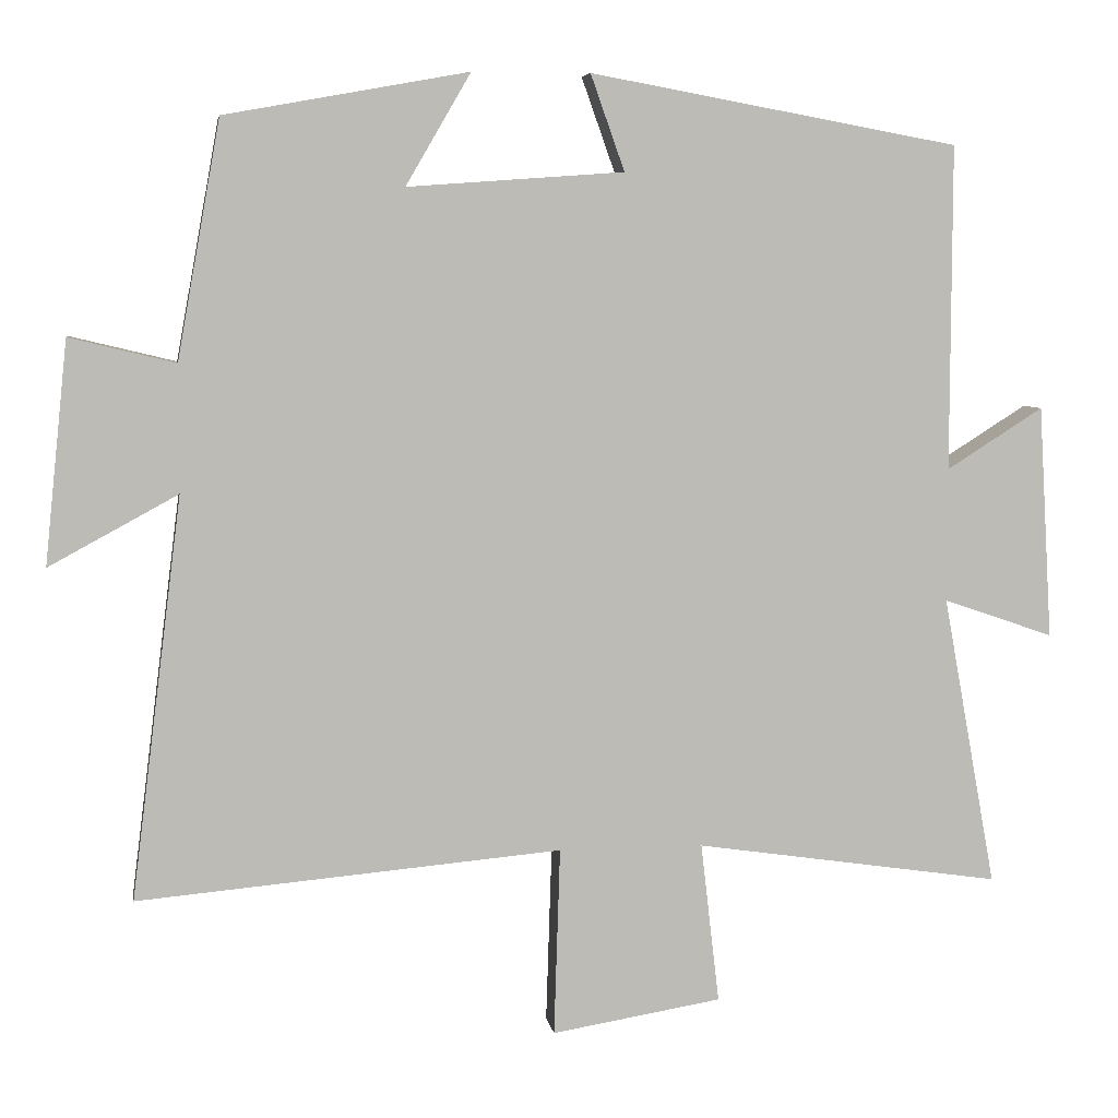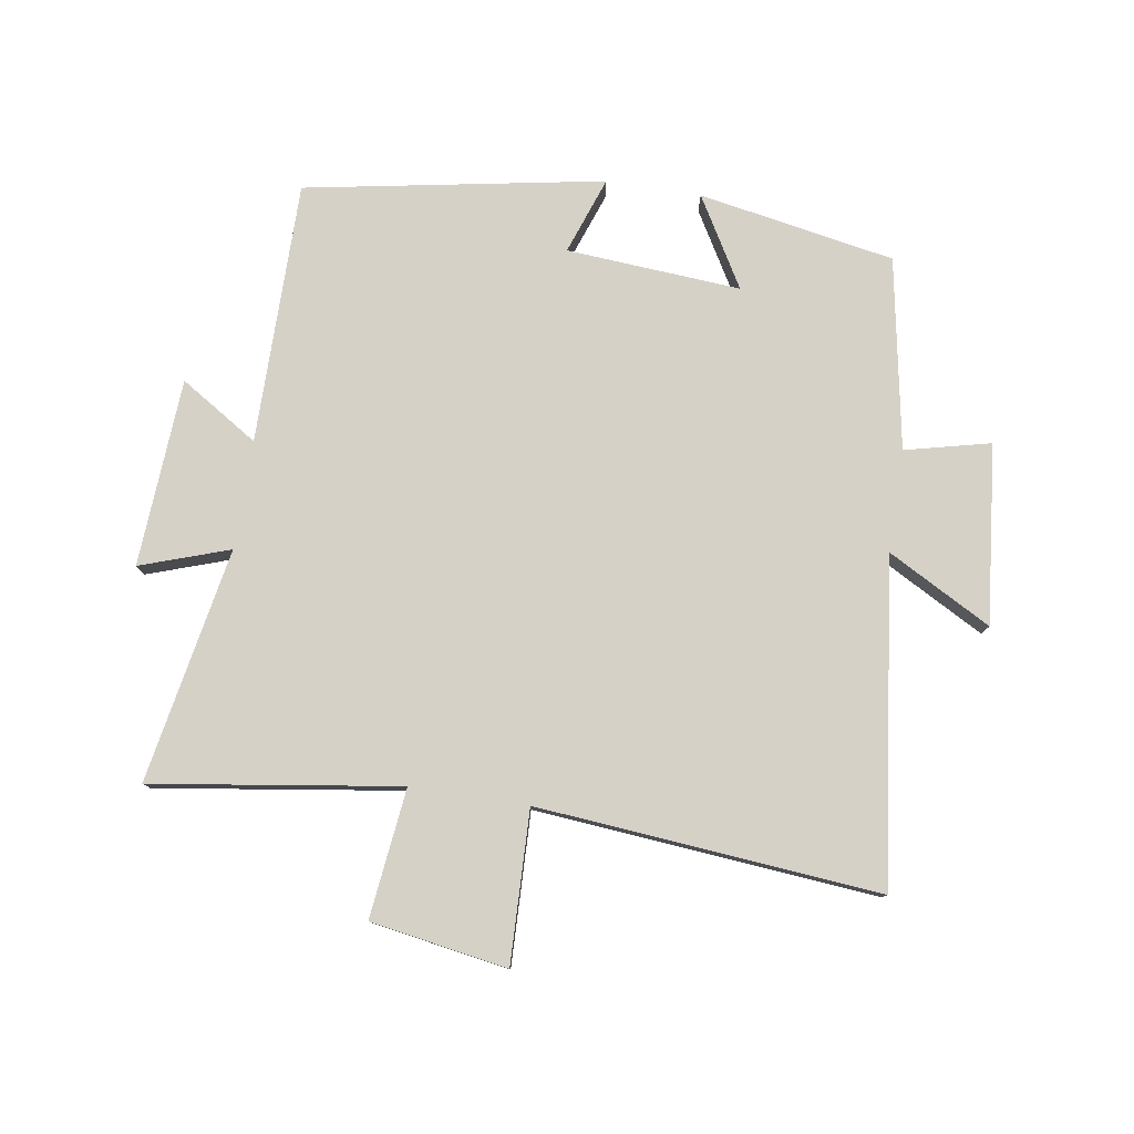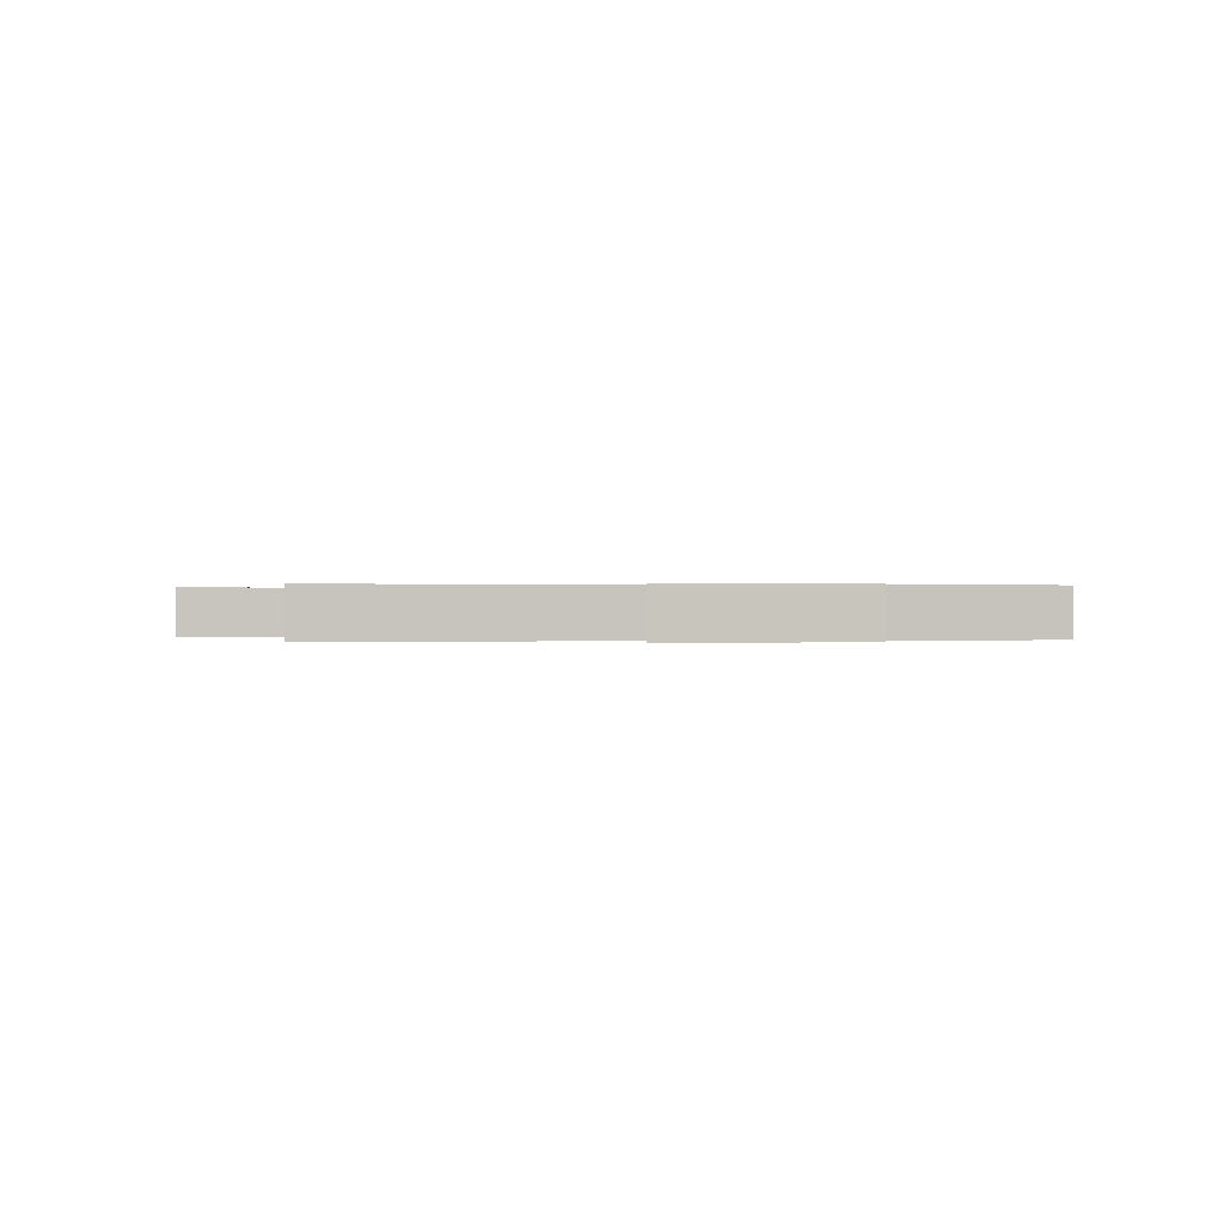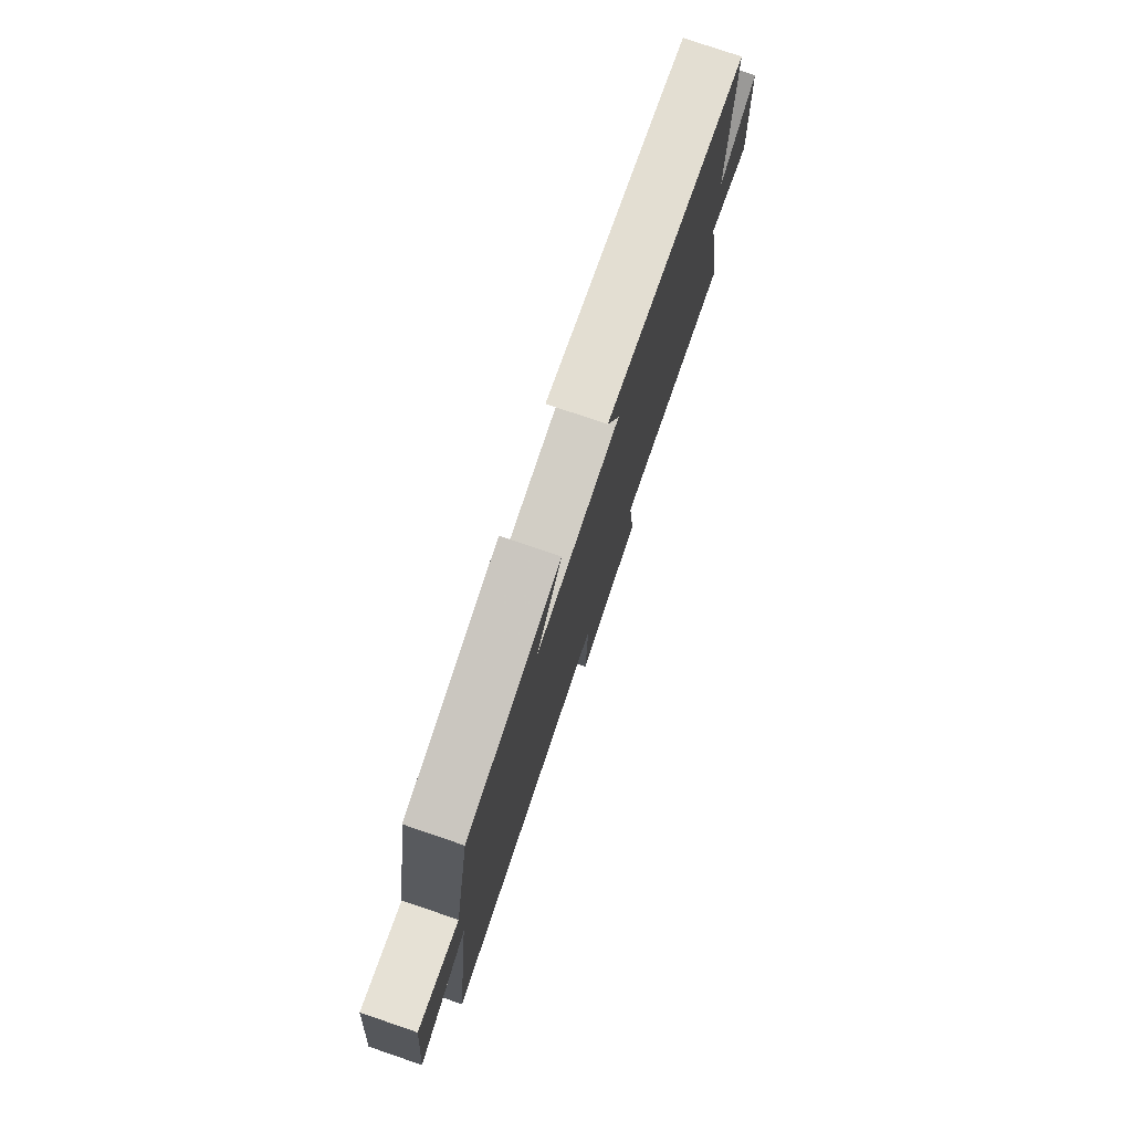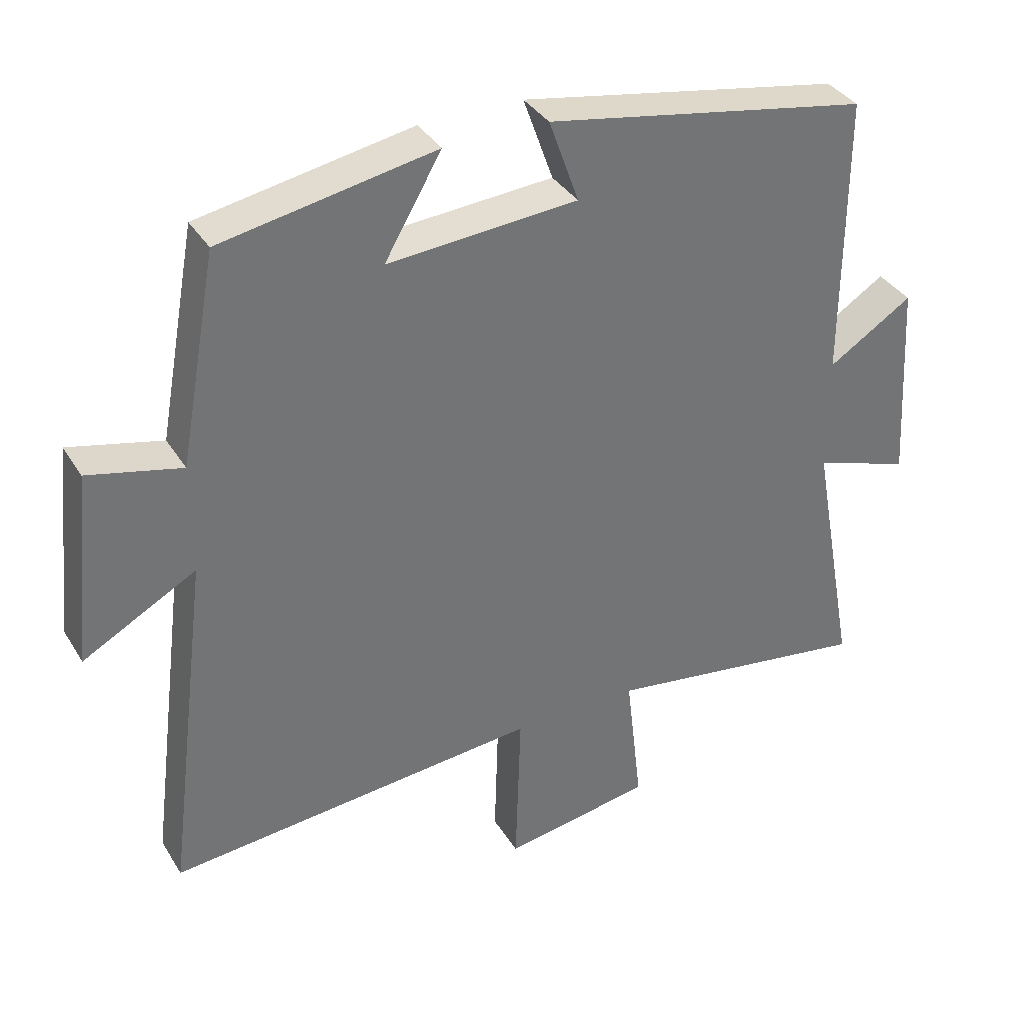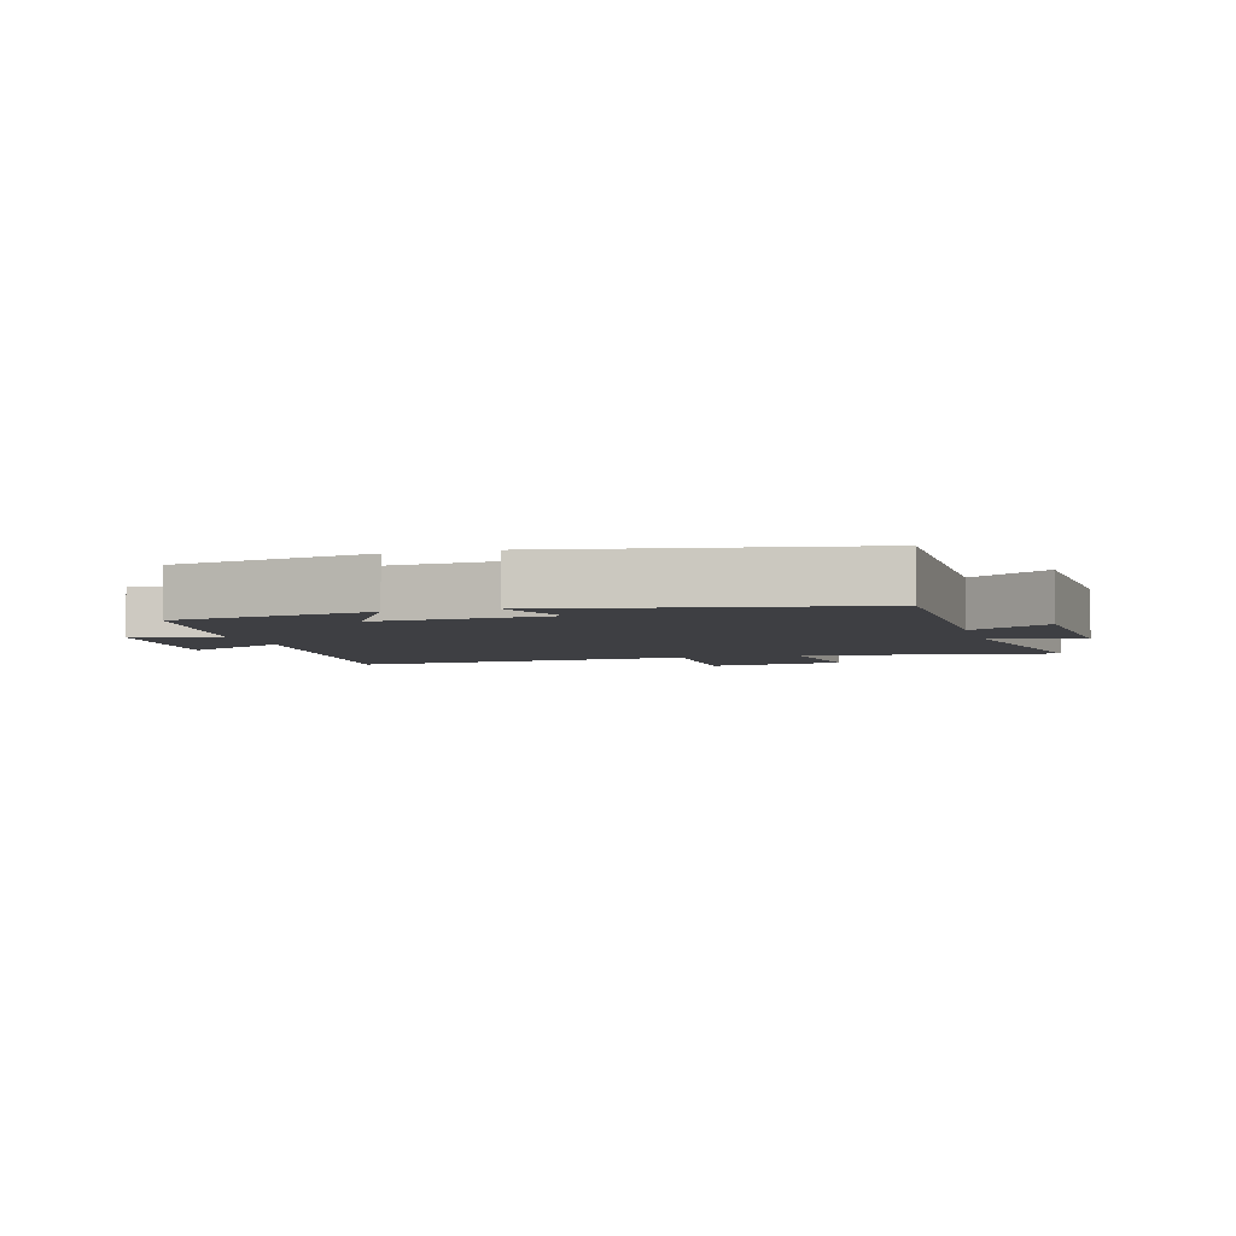
<metadata>
{"format":"obj","ext":"obj","renderer":"f3d","projection":"perspective","resolution":1024,"background":"white","views":[{"elev":6.1,"azim":-8.8,"up":"+Z"},{"elev":78.9,"azim":-171.0,"up":"+Y"},{"elev":0.1,"azim":-93.3,"up":"+Y"},{"elev":78.0,"azim":-71.2,"up":"+Z"},{"elev":36.0,"azim":-27.9,"up":"+Z"},{"elev":-4.3,"azim":16.0,"up":"+Y"}]}
</metadata>
<code>
v 0.569 0.07 -0.559
v 0.172 0.07 -0.5
v 0.196 0.07 -0.708
v -0.024 0.07 -0.744
v -0.016 0.07 -0.5
v -0.566 0.07 -0.548
v -0.5 0.07 -0.028
v -0.667 0.07 -0.119
v -0.637 0.07 0.169
v -0.5 0.07 0.136
v -0.444 0.07 0.443
v -0.129 0.07 0.5
v -0.213 0.07 0.356
v 0.067 0.07 0.376
v 0.023 0.07 0.5
v 0.501 0.07 0.413
v 0.5 0.07 -0.008
v 0.625 0.07 0.071
v 0.643 0.07 -0.231
v 0.5 0.07 -0.182
v 0.569 0 -0.559
v 0.172 0 -0.5
v 0.196 0 -0.708
v -0.024 0 -0.744
v -0.016 0 -0.5
v -0.566 0 -0.548
v -0.5 0 -0.028
v -0.667 0 -0.119
v -0.637 0 0.169
v -0.5 0 0.136
v -0.444 0 0.443
v -0.129 0 0.5
v -0.213 0 0.356
v 0.067 0 0.376
v 0.023 0 0.5
v 0.501 0 0.413
v 0.5 0 -0.008
v 0.625 0 0.071
v 0.643 0 -0.231
v 0.5 0 -0.182
f 17 18 19 20
f 14 15 16 17
f 13 14 17 20
f 10 11 12 13
f 10 13 20 1
f 7 8 9 10
f 5 6 7
f 5 7 10
f 2 3 4 5
f 2 5 10
f 1 2 10
f 40 39 38 37
f 37 36 35 34
f 40 37 34 33
f 33 32 31 30
f 21 40 33 30
f 30 29 28 27
f 27 26 25
f 30 27 25
f 25 24 23 22
f 30 25 22
f 30 22 21
f 1 21 22 2
f 2 22 23 3
f 3 23 24 4
f 4 24 25 5
f 5 25 26 6
f 6 26 27 7
f 7 27 28 8
f 8 28 29 9
f 9 29 30 10
f 10 30 31 11
f 11 31 32 12
f 12 32 33 13
f 13 33 34 14
f 14 34 35 15
f 15 35 36 16
f 16 36 37 17
f 17 37 38 18
f 18 38 39 19
f 19 39 40 20
f 20 40 21 1

</code>
